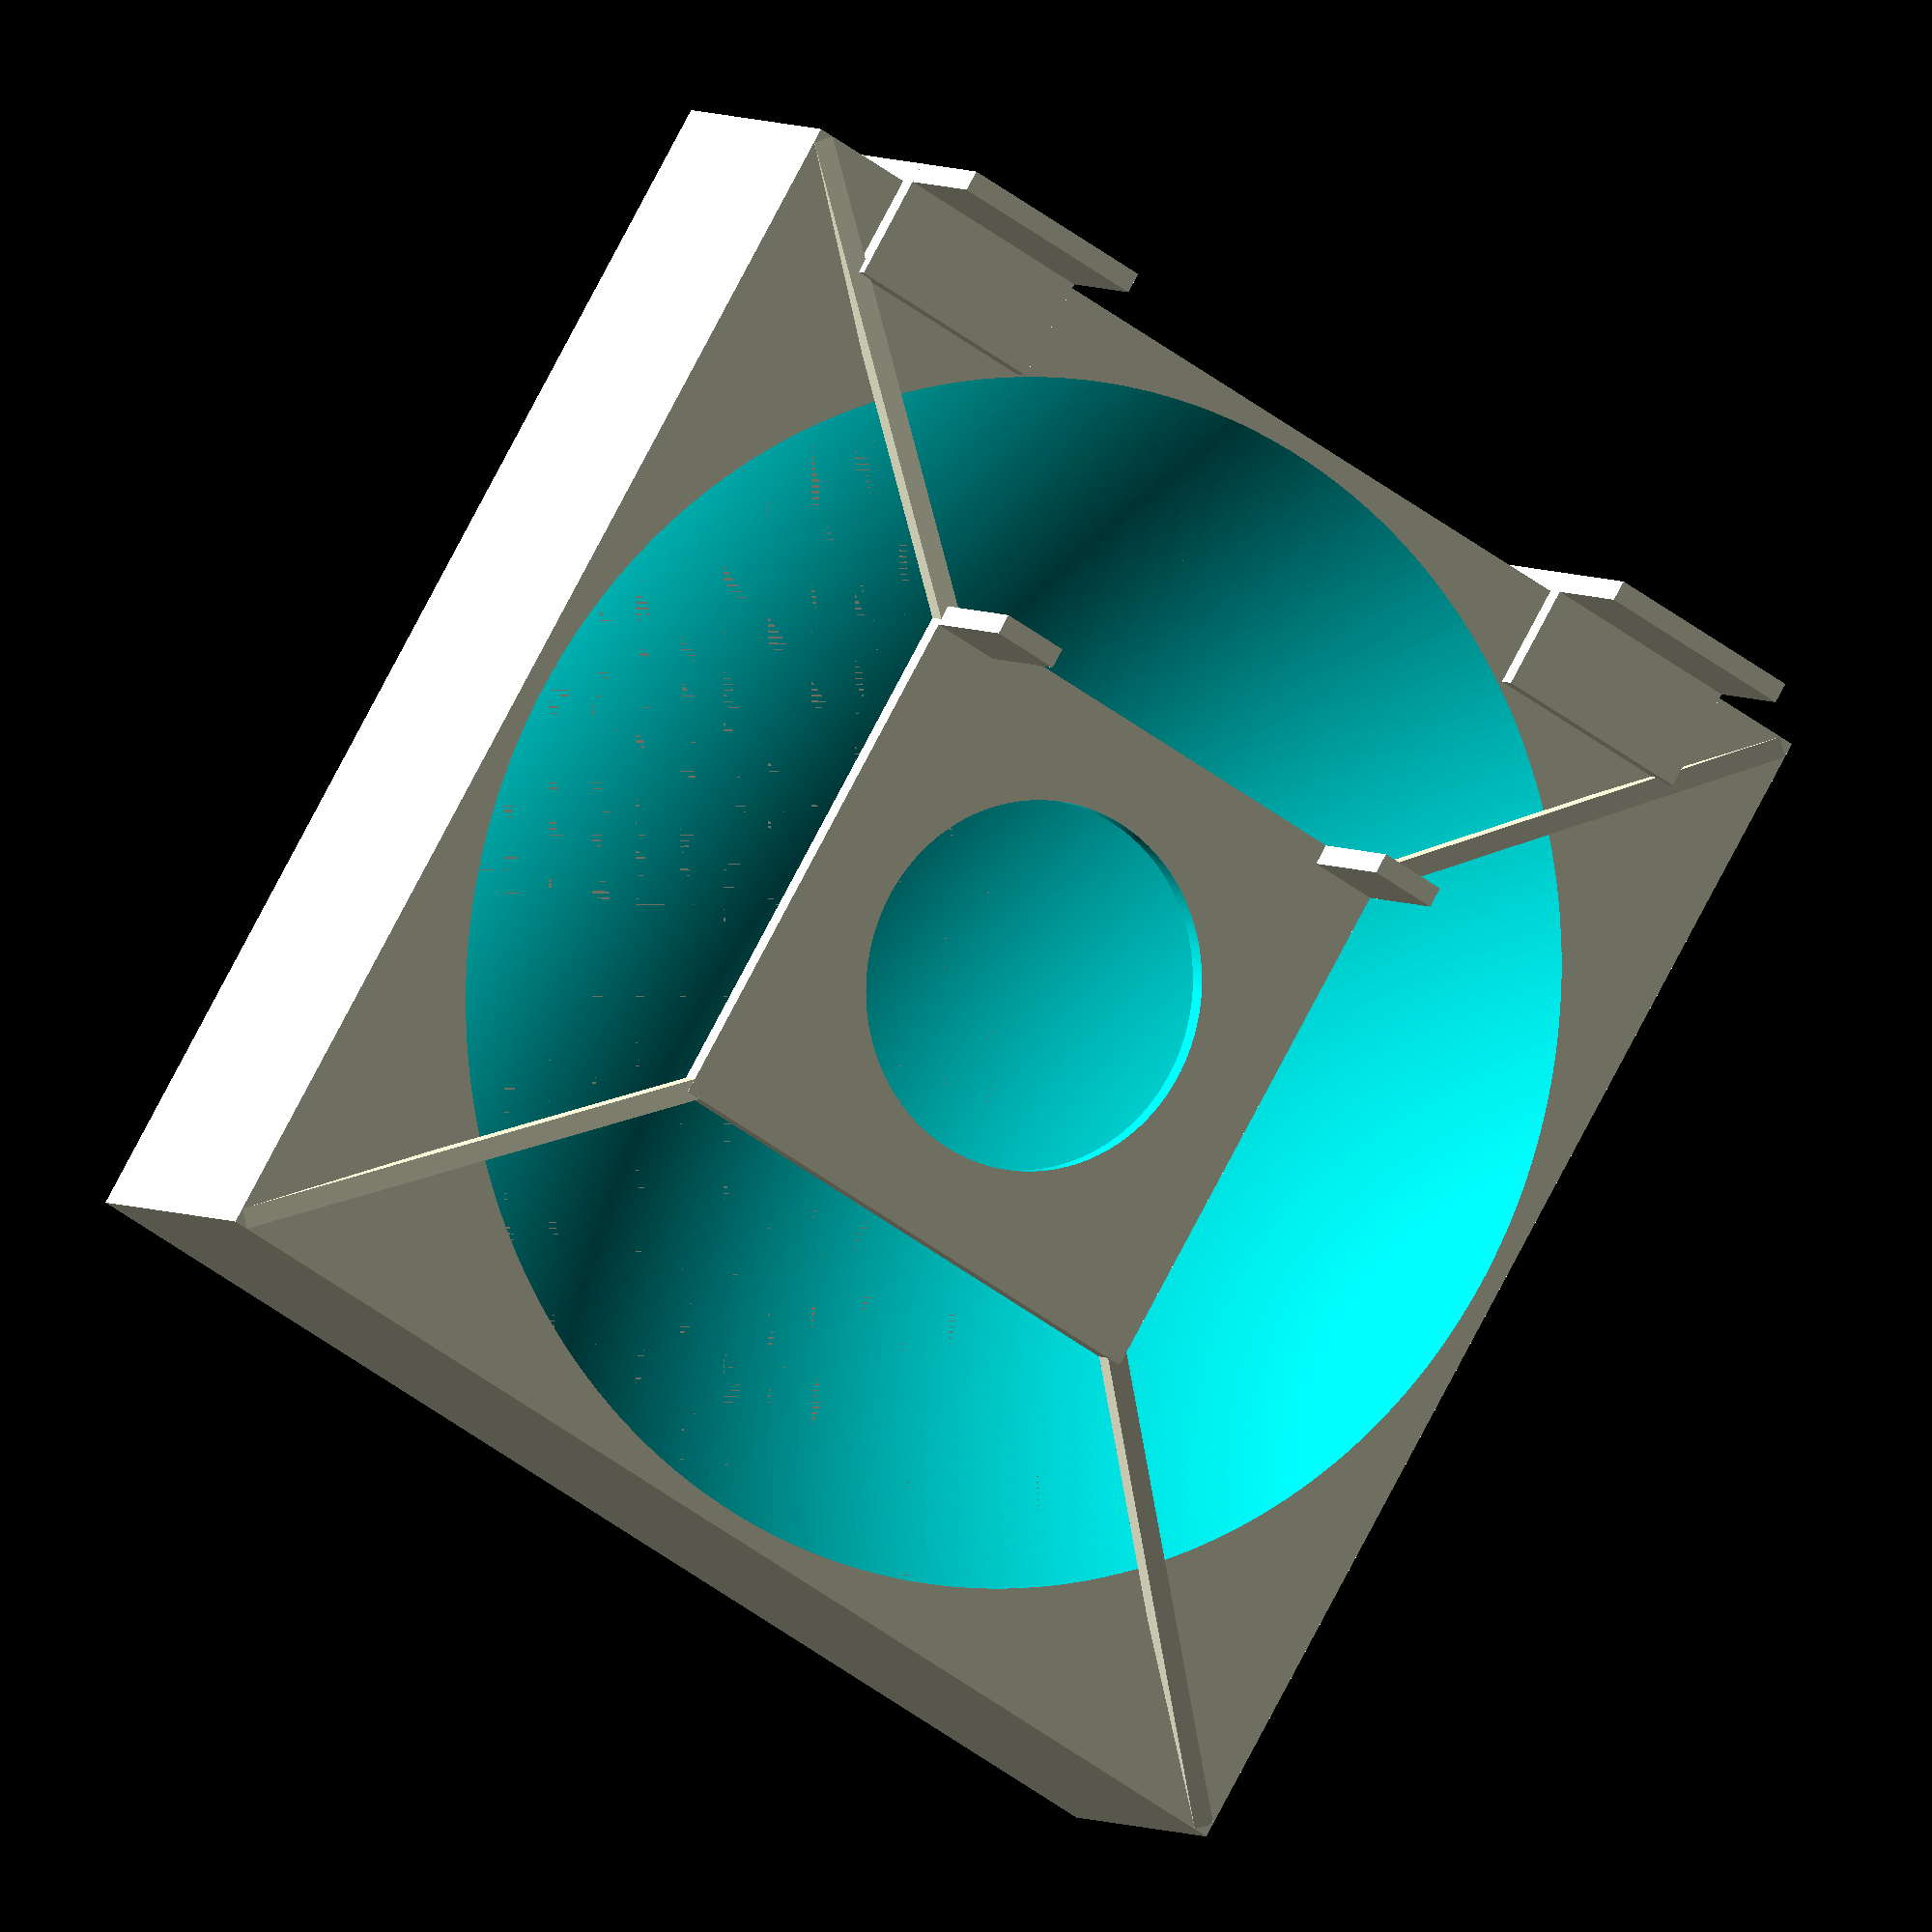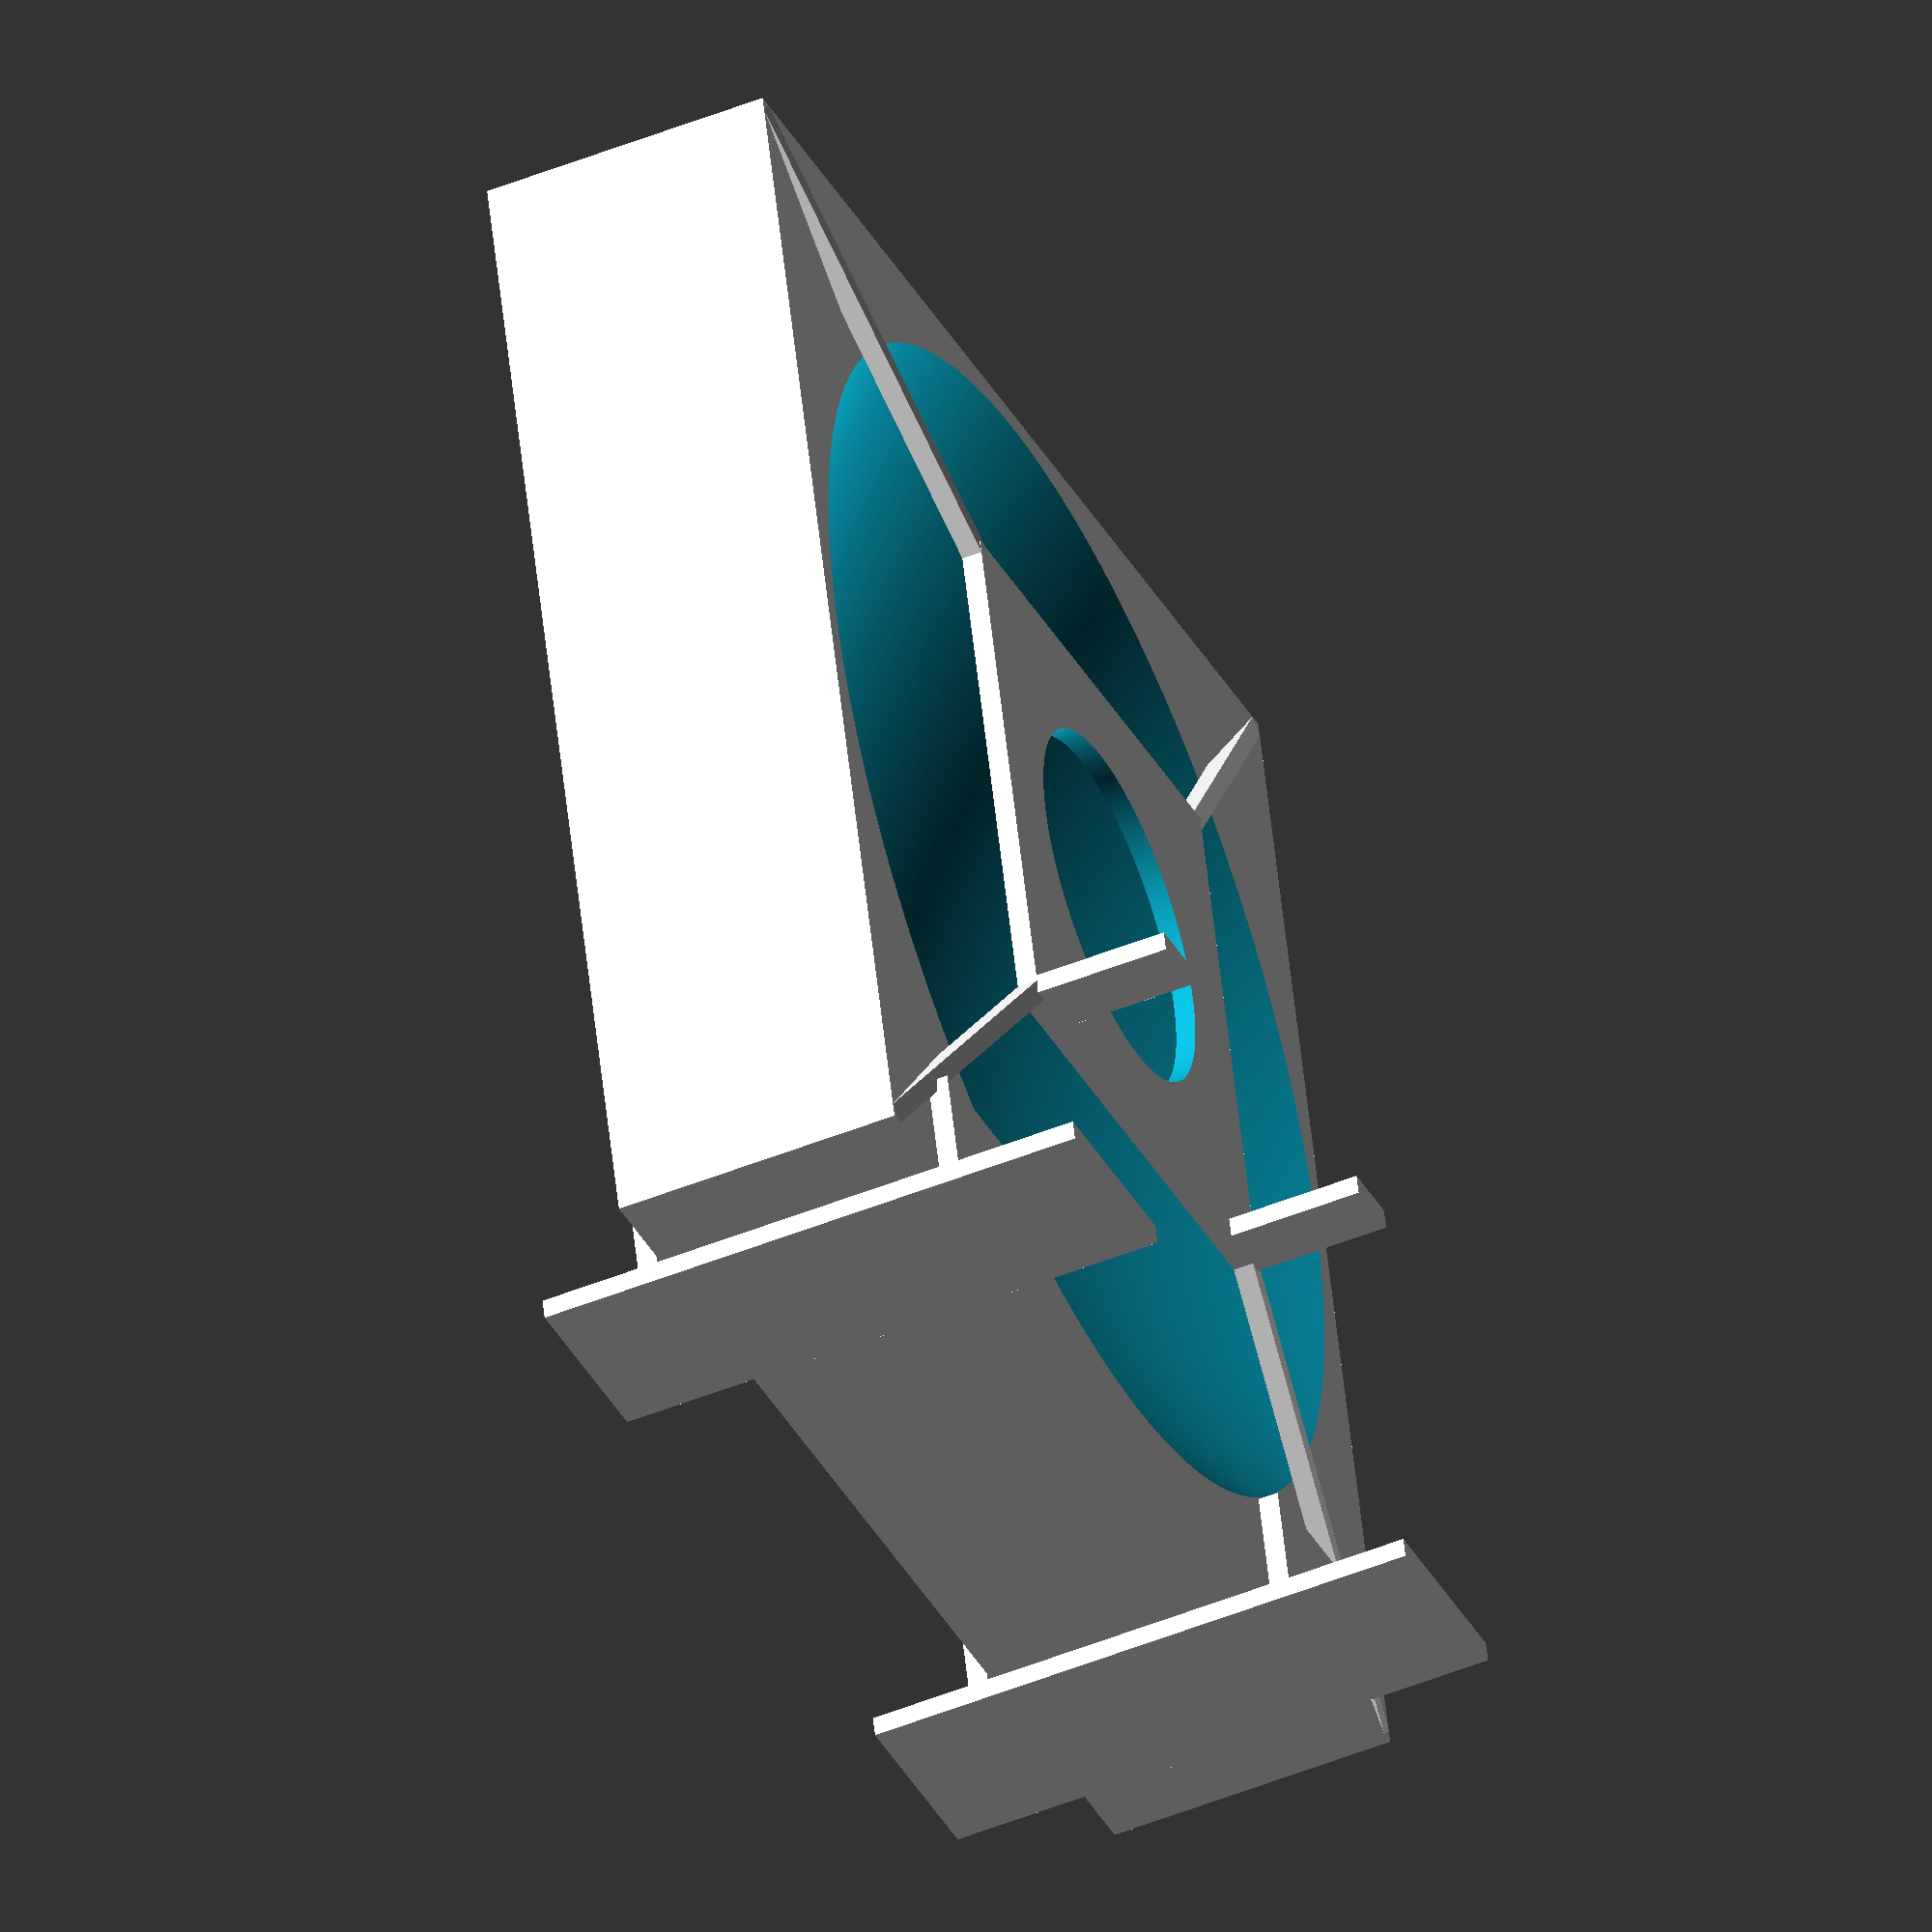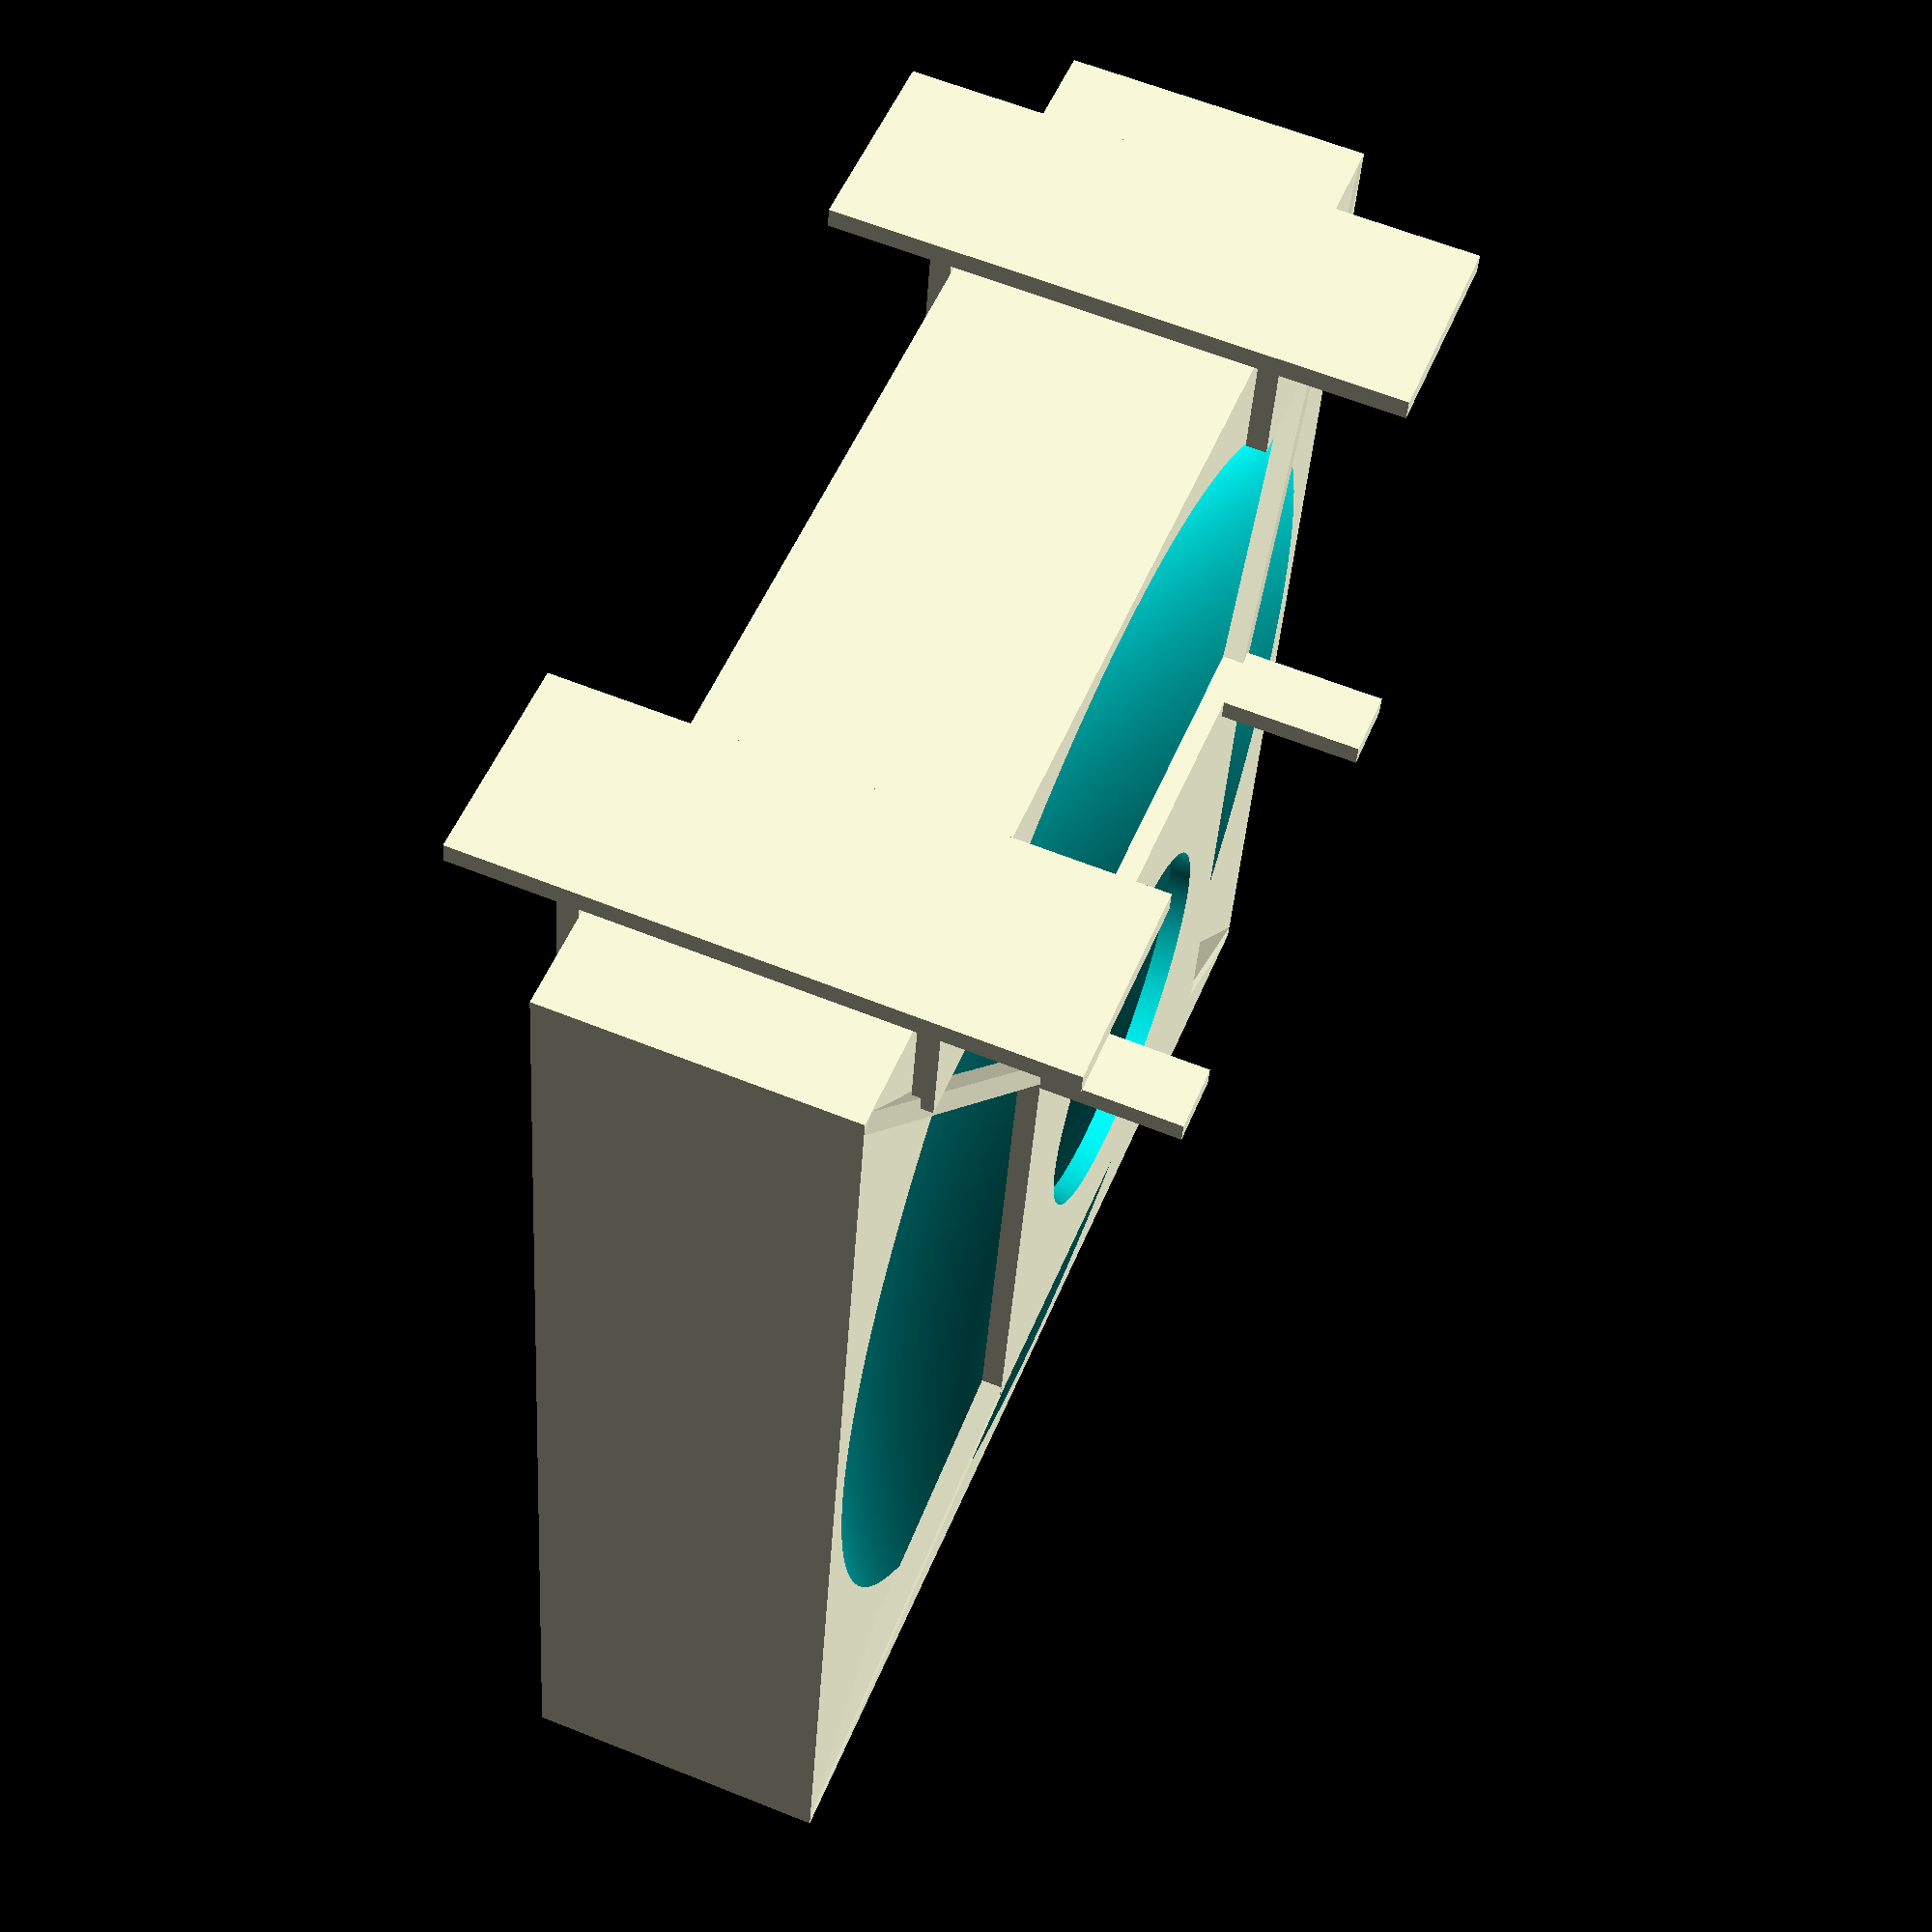
<openscad>
$fn = 360;

width = 180; //Ширина большого квадрата.
phoneHeight = 50; //Высота, на которой должен распологаться телефон.
phonePlateWidth = 80; //Ширина платформы, на которую помещается телефон.
wLeg = 3; //Толщина ножки по высоте и одновременно толщина пластины, на котороую помещается телефон.
tLeg = 3; //Толщина ножки в плоскости зеркала.
wPin = 3; //Ширина пина для удержания телефона.
lPin = 10; //Длина пина для удержания телефона.
hPin = 20; //Высота пина для удержания телефона.
dh = 3; //Расстояние от вершины параболы до плоскости основания.
foilT = 0.0; //Толщина алюминиевой фольги.
mDelta = 3; //Расстояние от края квадрата до параболы.
wStand = 30; //Длина подставки.
lStand = 20; //Насколько подставка выступает над основным квадратом.
hStand = 18; //Высота подставки.
deltaStand = 0.5; //Зазор между основным квадратом и подставкой

SQRT_2 = sqrt(2);
d = width - 2 * mDelta; //Диаметр зеркала.
echo("Диаметр зеркала", d);
ff = phoneHeight - dh; //Высота фокуса от вершины параболы.
hp = d * d / (16 * ff) + foilT; //Глубина паболы.
echo("Глубина зеркала", hp);
f = d * d / (16 * hp);
echo("Высота фокуса без фольги", f + dh); 
height = hp + dh; //Высота основания
echo("Высота основания", height);


reflector();
translate([0, 0, height])
feed();
twoStands();
//stand();

module twoStands()
{
	translate([-width / 3, 0, 0])
	standTurned();
	translate([width / 3, 0, 0])
	standTurned();
}

module standTurned()
{
	translate([0, -width / 2 - tLeg, 0])
	translate([0, 0, height / 2 + tLeg / 2])
	rotate([-90, 0, 0])
	stand();
}

module reflector()
{
	difference()
	{
		translate([-width / 2, -width / 2, 0])
		cube([width, width, height - 0.01]);
		translate([0, 0, height - hp])
		parabolic(d, f);
	}
	//d - диаметр параболы, f - расстояние до точки фокуса.
	module parabolic(d, f)
	{
		pPath = concat([for (i = [0 : $fn])
		let (delta = d / (2 * $fn),
			x = i * delta,
			y =  x * x / (4 * f)) [x, y]], [[0, hp]]);

		rotate_extrude()
		{
			polygon(pPath);
		}
	}
}

module feed()
{
	//Пластина
	translate([-phonePlateWidth / 2, -phonePlateWidth / 2, phoneHeight - wLeg - height])
	plate();
	
	legOnMirror();
	mirror([1, 0, 0])
	legOnMirror();
	mirror([0, 1, 0])
	legOnMirror();
	mirror([1, 1, 0])
	legOnMirror();
	
	module legOnMirror()
	{
		translate([-width / 2 + (tLeg / 2) / SQRT_2, -width / 2 + (tLeg / 2) / SQRT_2, 0])
		rotate([0, 0, 45])
		leg(wLeg, tLeg, (width - phonePlateWidth) / SQRT_2, phoneHeight - height);
	}
	module plate()
	{
		difference()
		{
			cube([phonePlateWidth, phonePlateWidth, wLeg]);
			translate([phonePlateWidth / 2, phonePlateWidth / 2, -0.5])
			cylinder(d = phonePlateWidth / 1.5, h = wLeg + 1);
		}
		Pin();
		translate([phonePlateWidth - lPin, 0, 0])
		Pin();
		/*
		translate([0, phonePlateWidth - wPin, 0])
		Pin();
		translate([phonePlateWidth - lPin, phonePlateWidth - wPin, 0])
		Pin();
		*/
		
		module Pin()
		{
			translate([0, 0, wLeg])
			cube([lPin, wPin, hPin]);
		}
	}
	module leg(w, t, x, h)
	{
		translate([0, t / 2, 0])
		rotate([90, 0, 0])
		linear_extrude(t)
		difference()
		{
			polygon([[0, 0], [0, -w], [x, h - w], [x, h], [0, 0]]);
			polygon([[0, 0], [w * x / h, 0], [0, -w]]);
		}
	}
}

module stand()
{
	ll = height + 2 * lStand;
	translate([-wStand / 2, -ll / 2, 0])
	union()
	{
		cube([wStand, ll, tLeg]);
		translate([0, lStand - deltaStand - tLeg / 2, 0])
		cube([wStand, tLeg, hStand]);
		translate([0, lStand + height + deltaStand + tLeg / 2, 0])
		cube([wStand, tLeg, hStand]);
	}
	
}
</openscad>
<views>
elev=356.0 azim=211.1 roll=334.5 proj=o view=solid
elev=49.1 azim=345.1 roll=294.1 proj=o view=wireframe
elev=118.0 azim=9.4 roll=247.8 proj=p view=wireframe
</views>
